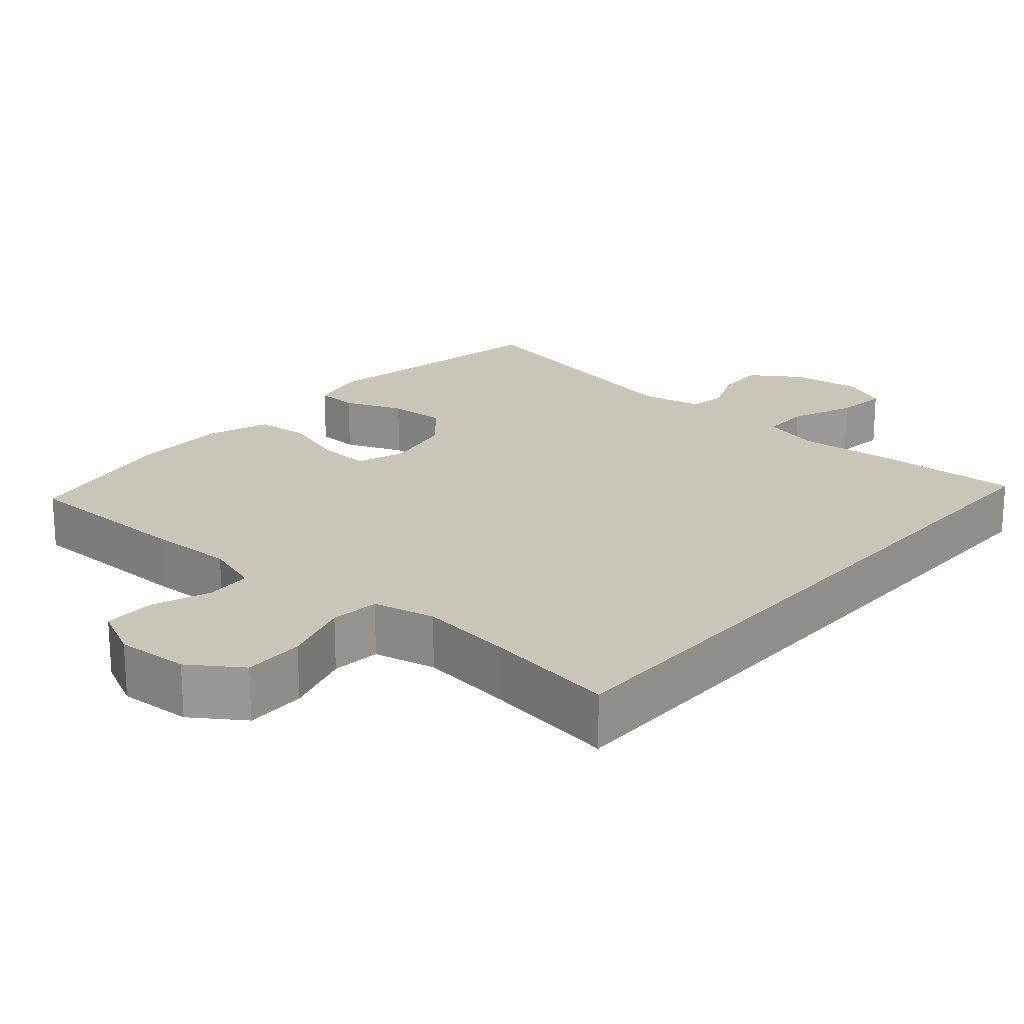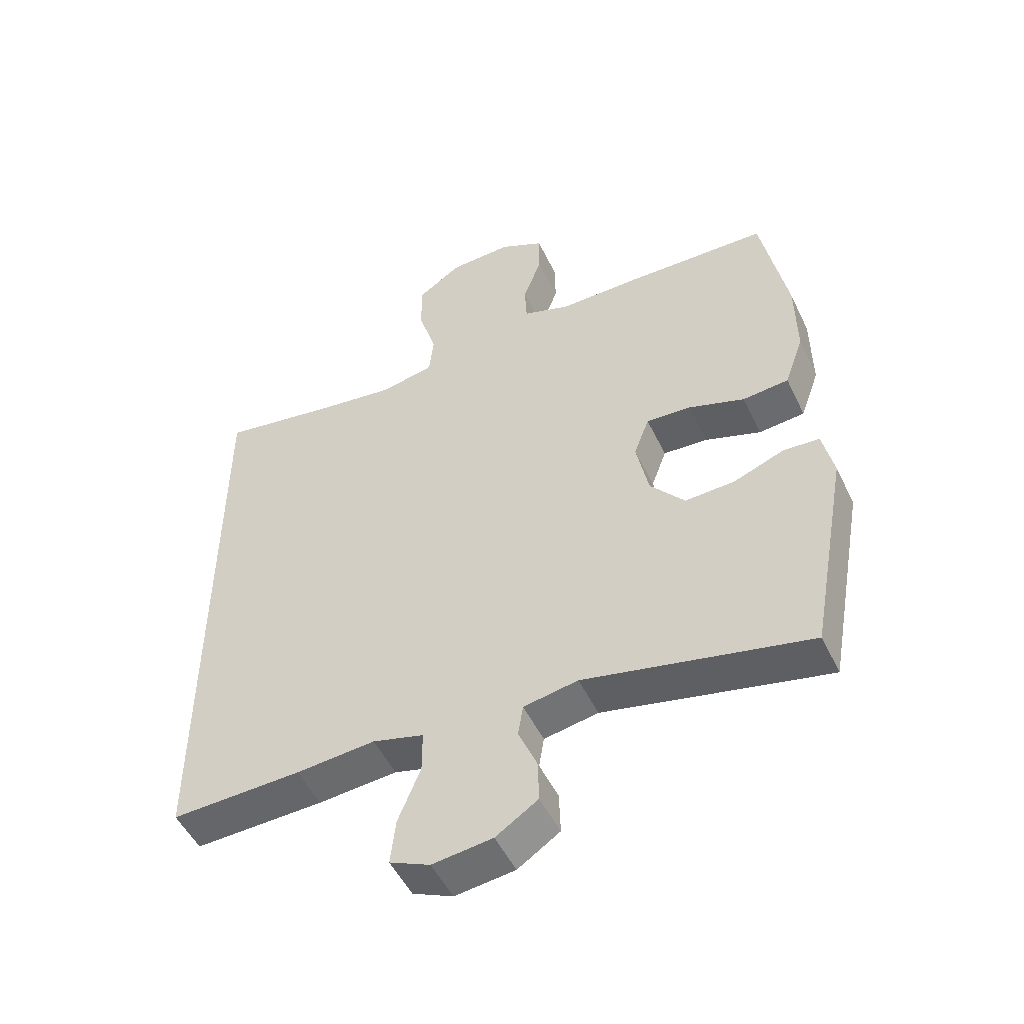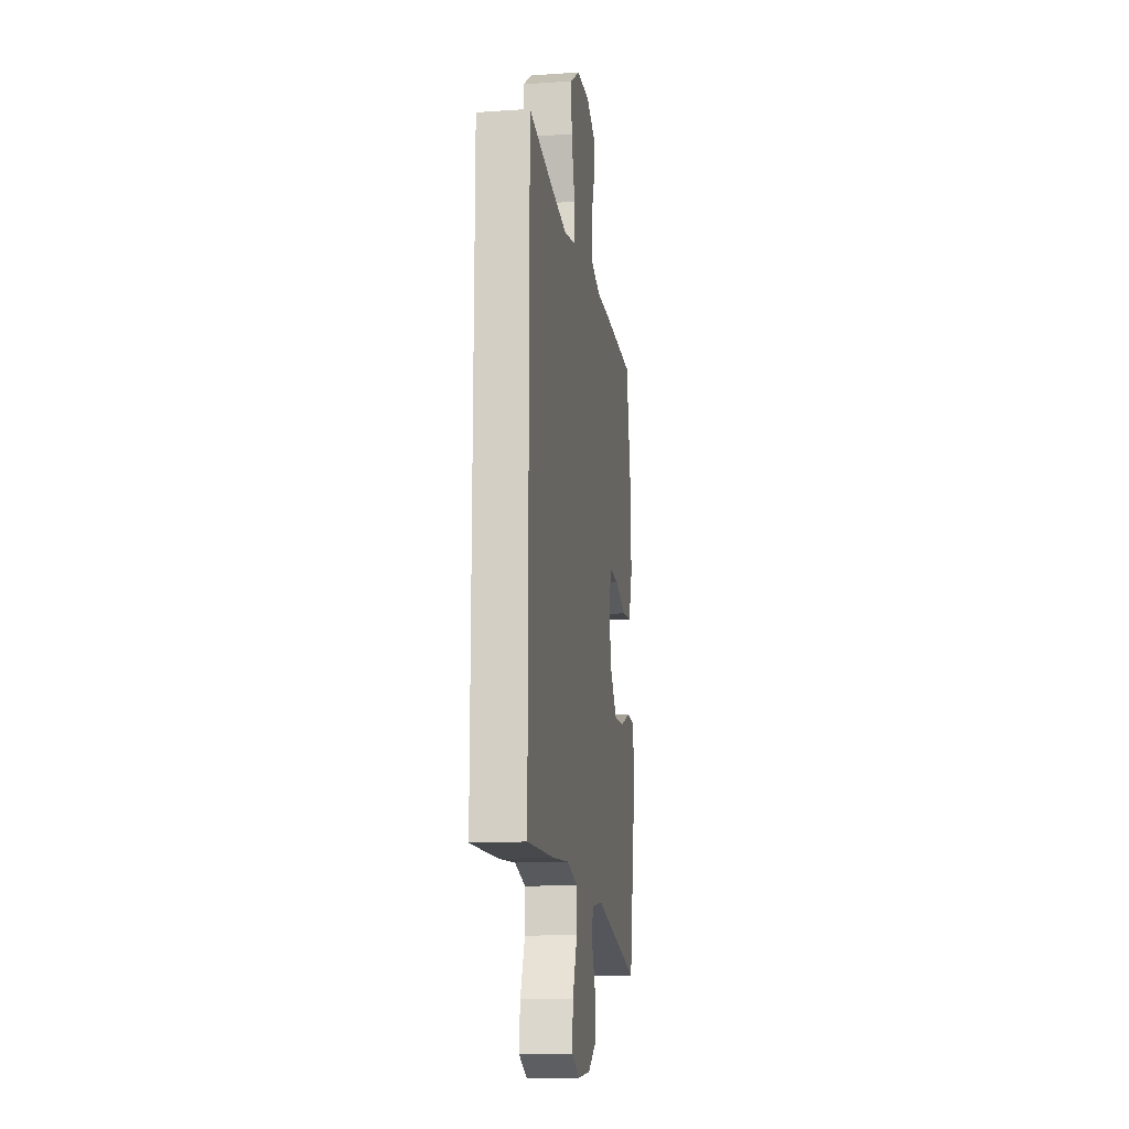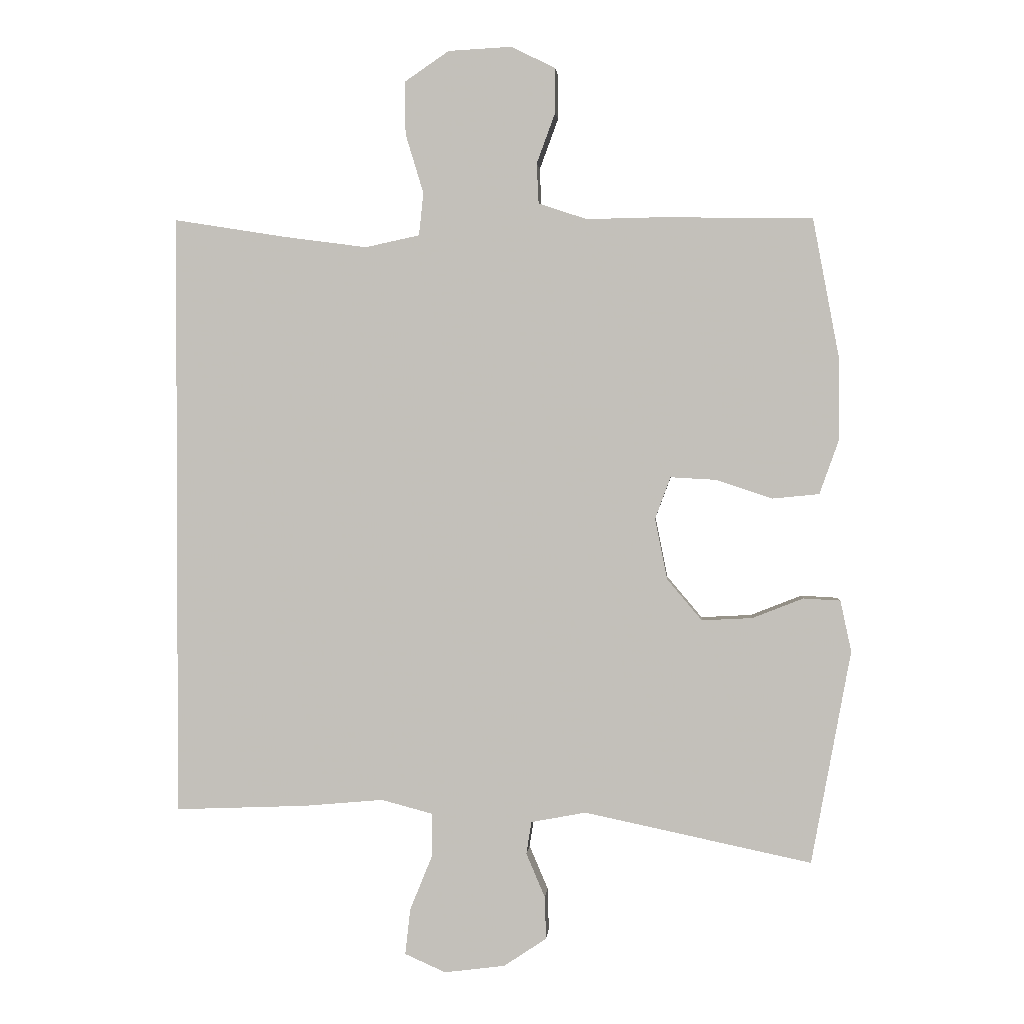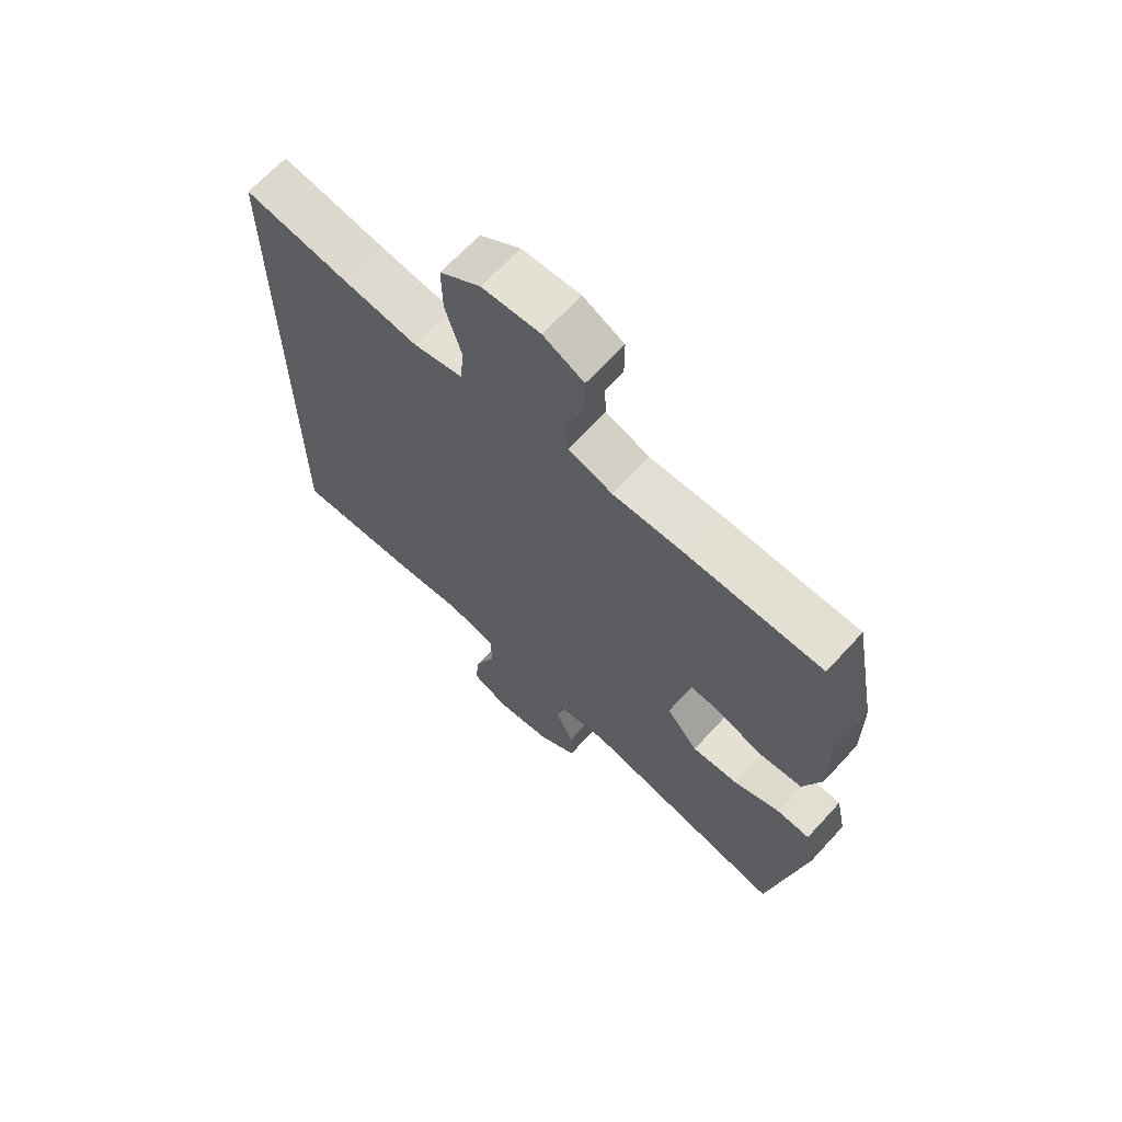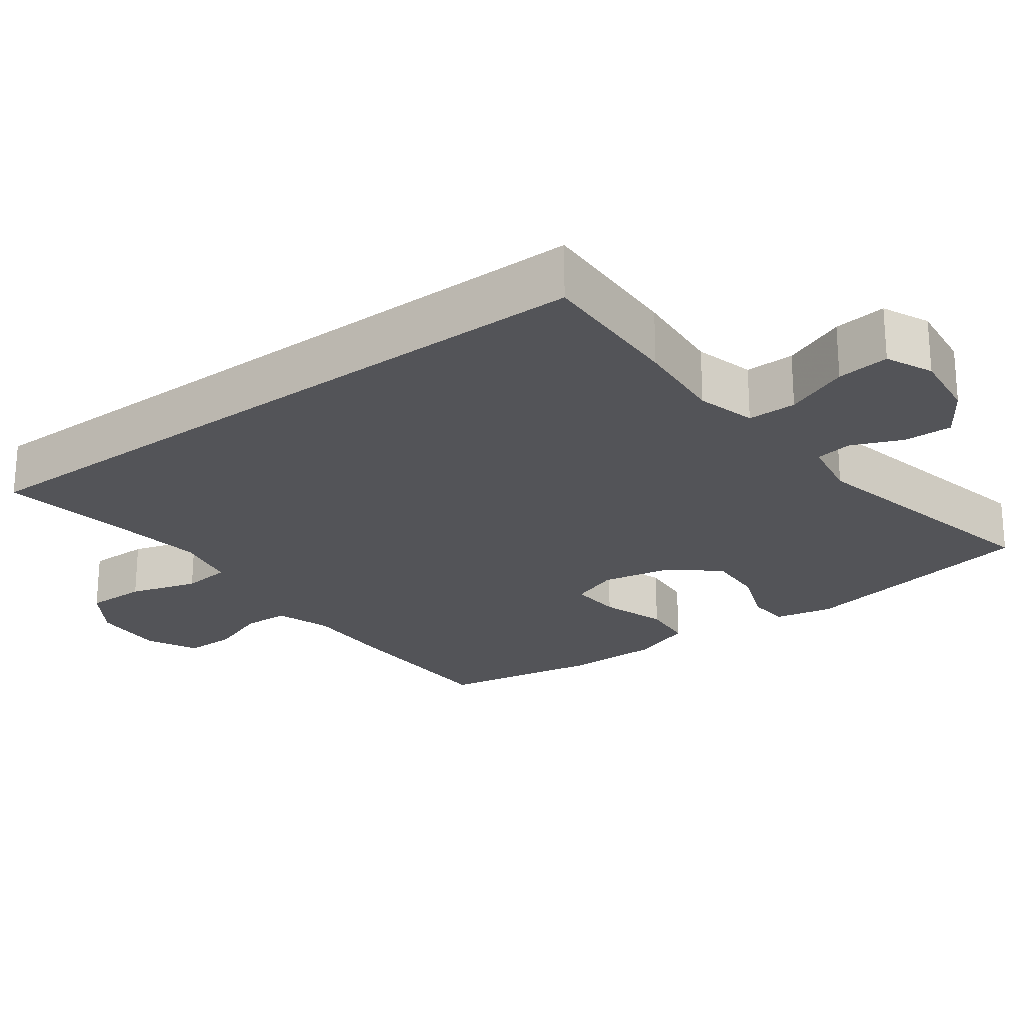
<metadata>
{"format":"obj","ext":"obj","renderer":"f3d","projection":"perspective","resolution":1024,"background":"white","views":[{"elev":20.7,"azim":40.7,"up":"+Y"},{"elev":-50.7,"azim":-154.9,"up":"+Z"},{"elev":-14.5,"azim":98.5,"up":"+Z"},{"elev":1.4,"azim":-175.4,"up":"+Z"},{"elev":66.6,"azim":-137.4,"up":"+Z"},{"elev":-23.5,"azim":126.8,"up":"+Y"}]}
</metadata>
<code>
v -0.5 0.07 0.5
v -0.267 0.07 0.504
v -0.15 0.07 0.502
v -0.075 0.07 0.527
v -0.072 0.07 0.589
v -0.101 0.07 0.668
v -0.101 0.07 0.737
v -0.032 0.07 0.771
v 0.066 0.07 0.766
v 0.135 0.07 0.719
v 0.134 0.07 0.637
v 0.106 0.07 0.545
v 0.113 0.07 0.479
v 0.197 0.07 0.461
v 0.324 0.07 0.478
v 0.5 0.07 0.506
v 0.5 0.07 -0.429
v 0.297 0.07 -0.421
v 0.173 0.07 -0.41
v 0.093 0.07 -0.431
v 0.093 0.07 -0.497
v 0.128 0.07 -0.583
v 0.136 0.07 -0.654
v 0.073 0.07 -0.682
v -0.021 0.07 -0.67
v -0.087 0.07 -0.626
v -0.085 0.07 -0.56
v -0.056 0.07 -0.492
v -0.064 0.07 -0.442
v -0.149 0.07 -0.426
v -0.5 0.07 -0.5
v -0.561 0.07 -0.17
v -0.544 0.07 -0.091
v -0.487 0.07 -0.088
v -0.408 0.07 -0.119
v -0.33 0.07 -0.123
v -0.276 0.07 -0.059
v -0.257 0.07 0.035
v -0.281 0.07 0.1
v -0.351 0.07 0.096
v -0.439 0.07 0.067
v -0.511 0.07 0.074
v -0.541 0.07 0.158
v -0.54 0.07 0.287
v -0.5 0 0.5
v -0.267 0 0.504
v -0.15 0 0.502
v -0.075 0 0.527
v -0.072 0 0.589
v -0.101 0 0.668
v -0.101 0 0.737
v -0.032 0 0.771
v 0.066 0 0.766
v 0.135 0 0.719
v 0.134 0 0.637
v 0.106 0 0.545
v 0.113 0 0.479
v 0.197 0 0.461
v 0.324 0 0.478
v 0.5 0 0.506
v 0.5 0 -0.429
v 0.297 0 -0.421
v 0.173 0 -0.41
v 0.093 0 -0.431
v 0.093 0 -0.497
v 0.128 0 -0.583
v 0.136 0 -0.654
v 0.073 0 -0.682
v -0.021 0 -0.67
v -0.087 0 -0.626
v -0.085 0 -0.56
v -0.056 0 -0.492
v -0.064 0 -0.442
v -0.149 0 -0.426
v -0.5 0 -0.5
v -0.561 0 -0.17
v -0.544 0 -0.091
v -0.487 0 -0.088
v -0.408 0 -0.119
v -0.33 0 -0.123
v -0.276 0 -0.059
v -0.257 0 0.035
v -0.281 0 0.1
v -0.351 0 0.096
v -0.439 0 0.067
v -0.511 0 0.074
v -0.541 0 0.158
v -0.54 0 0.287
f 1 2 3
f 44 1 3
f 43 44 3
f 42 43 3
f 41 42 3
f 40 41 3
f 39 40 3 4
f 38 39 4
f 37 38 4
f 33 34 35
f 32 33 35
f 31 32 35
f 30 31 35
f 29 30 35 36
f 26 27 28
f 25 26 28
f 24 25 28
f 23 24 28
f 22 23 28
f 21 22 28
f 20 21 28 29
f 29 36 37
f 20 29 37
f 19 20 37
f 18 19 37
f 17 18 37
f 16 17 37
f 15 16 37
f 10 11 12
f 9 10 12
f 8 9 12
f 7 8 12
f 6 7 12
f 5 6 12
f 4 5 12 13
f 37 4 13
f 14 15 37
f 13 14 37
f 47 46 45
f 47 45 88
f 47 88 87
f 47 87 86
f 47 86 85
f 47 85 84
f 48 47 84 83
f 48 83 82
f 48 82 81
f 79 78 77
f 79 77 76
f 79 76 75
f 79 75 74
f 80 79 74 73
f 72 71 70
f 72 70 69
f 72 69 68
f 72 68 67
f 72 67 66
f 72 66 65
f 73 72 65 64
f 81 80 73
f 81 73 64
f 81 64 63
f 81 63 62
f 81 62 61
f 81 61 60
f 81 60 59
f 56 55 54
f 56 54 53
f 56 53 52
f 56 52 51
f 56 51 50
f 56 50 49
f 57 56 49 48
f 57 48 81
f 81 59 58
f 81 58 57
f 1 45 46 2
f 2 46 47 3
f 3 47 48 4
f 4 48 49 5
f 5 49 50 6
f 6 50 51 7
f 7 51 52 8
f 8 52 53 9
f 9 53 54 10
f 10 54 55 11
f 11 55 56 12
f 12 56 57 13
f 13 57 58 14
f 14 58 59 15
f 15 59 60 16
f 16 60 61 17
f 17 61 62 18
f 18 62 63 19
f 19 63 64 20
f 20 64 65 21
f 21 65 66 22
f 22 66 67 23
f 23 67 68 24
f 24 68 69 25
f 25 69 70 26
f 26 70 71 27
f 27 71 72 28
f 28 72 73 29
f 29 73 74 30
f 30 74 75 31
f 31 75 76 32
f 32 76 77 33
f 33 77 78 34
f 34 78 79 35
f 35 79 80 36
f 36 80 81 37
f 37 81 82 38
f 38 82 83 39
f 39 83 84 40
f 40 84 85 41
f 41 85 86 42
f 42 86 87 43
f 43 87 88 44
f 44 88 45 1

</code>
